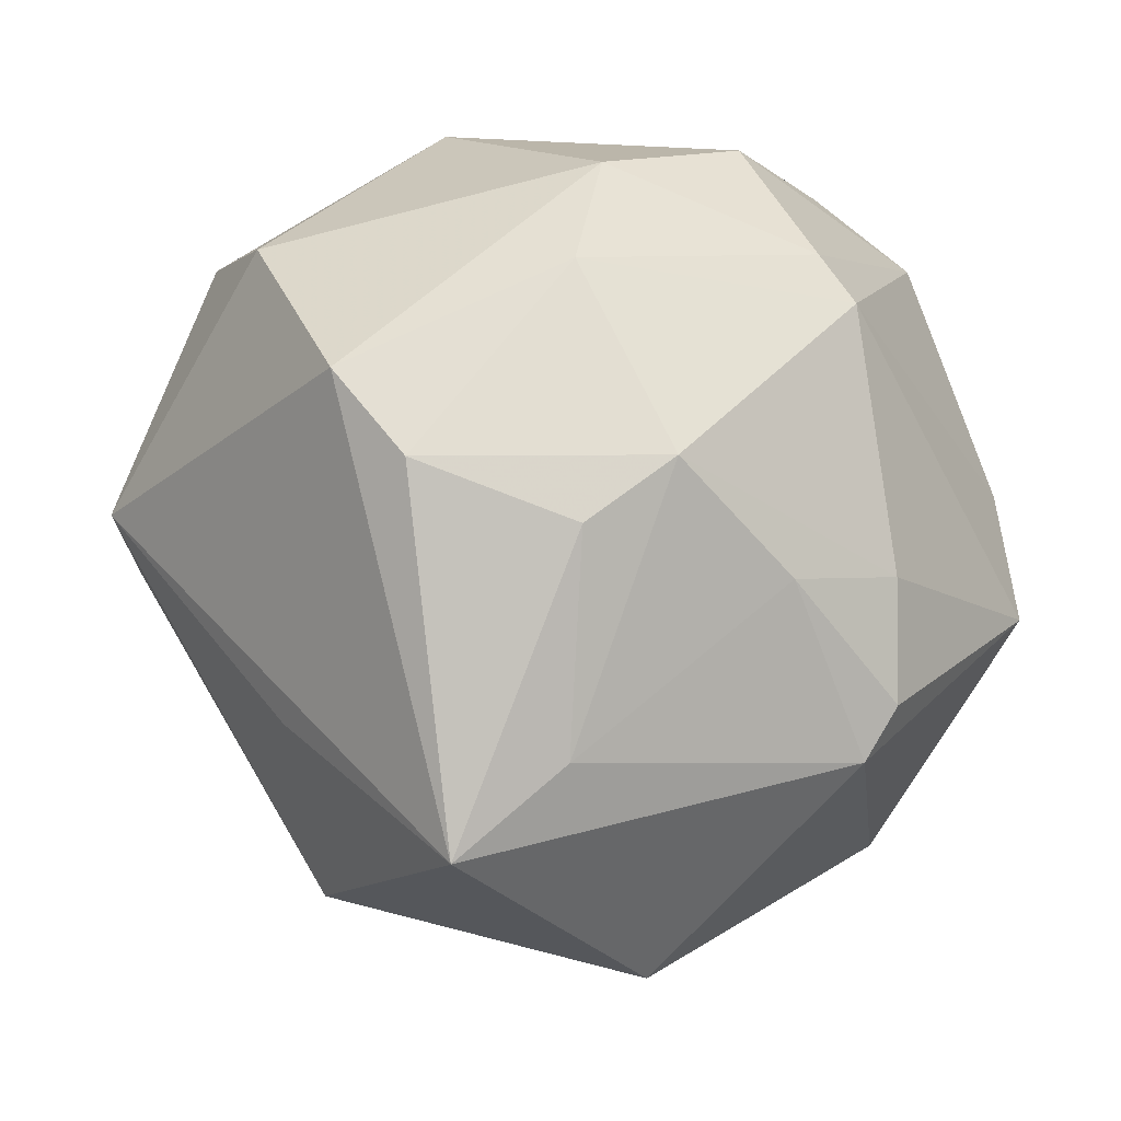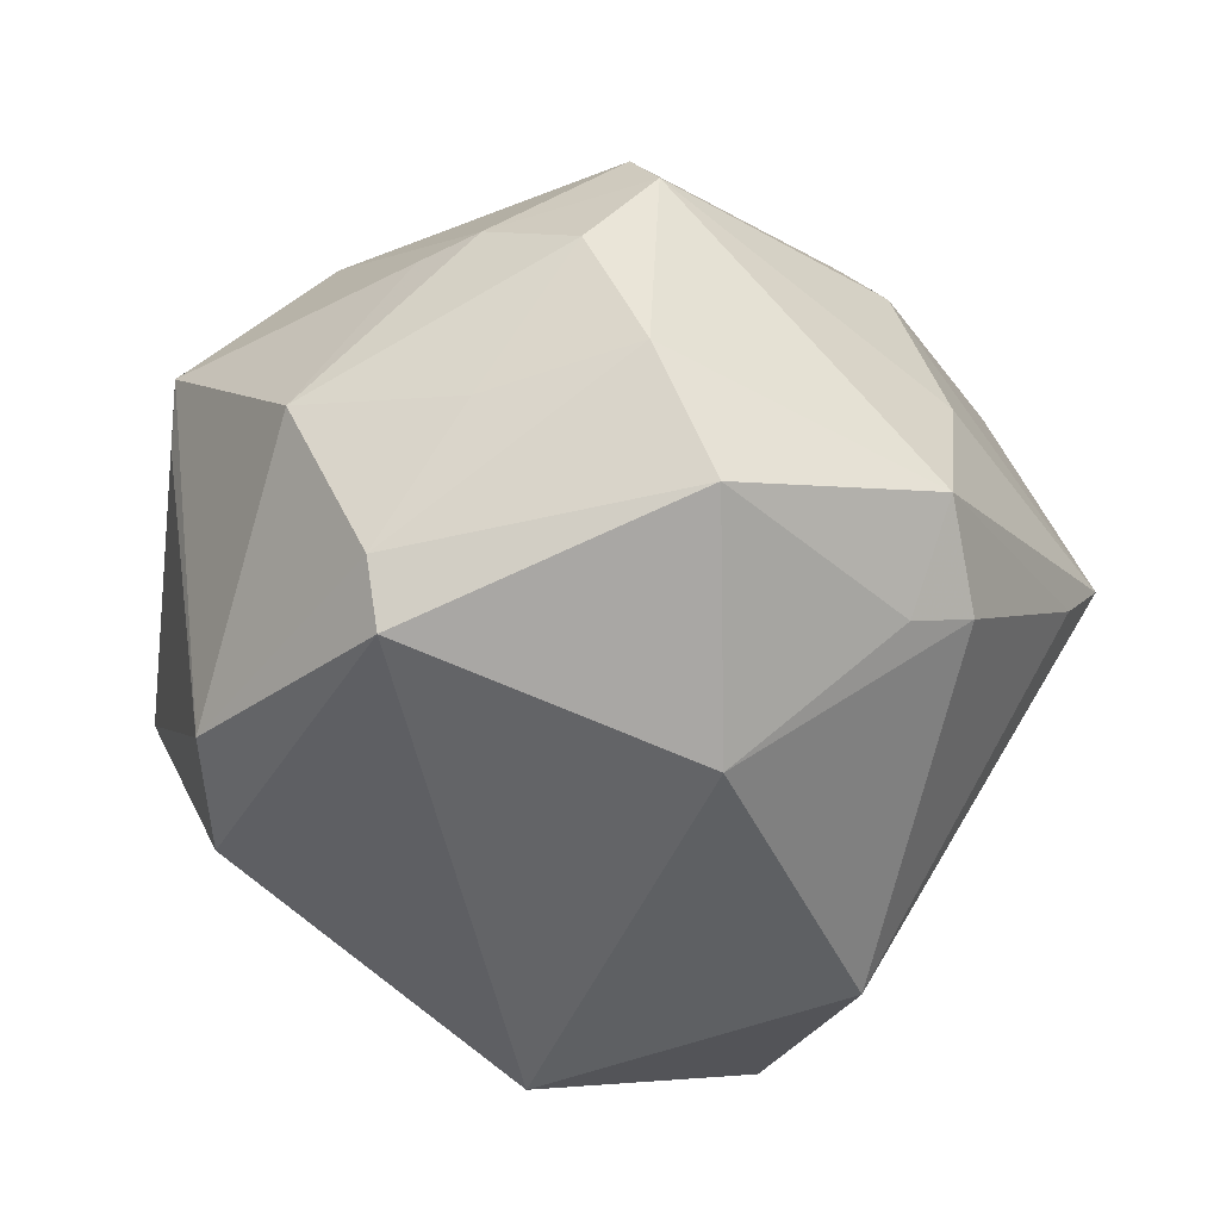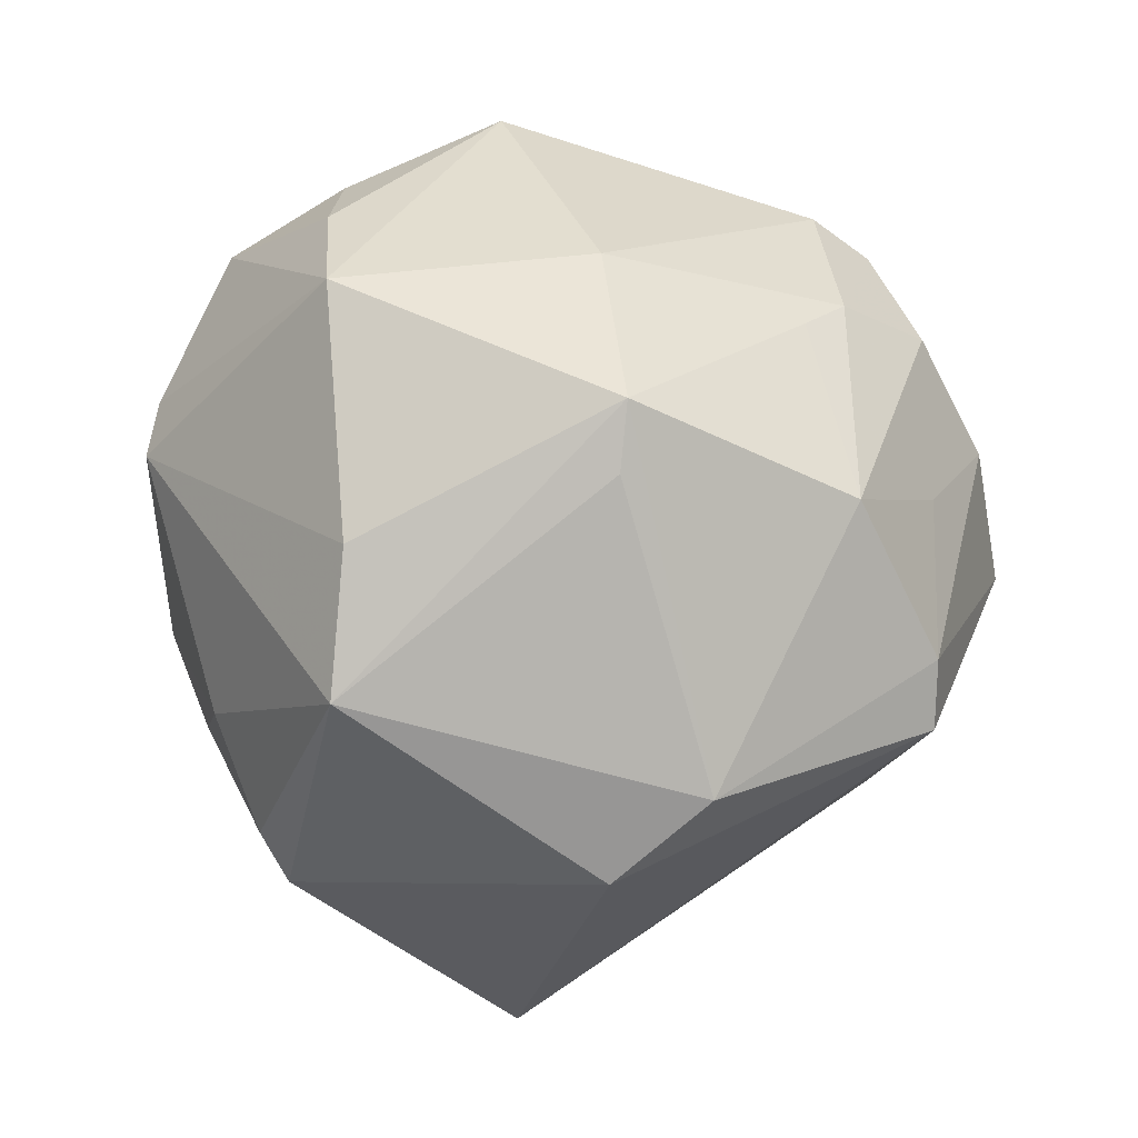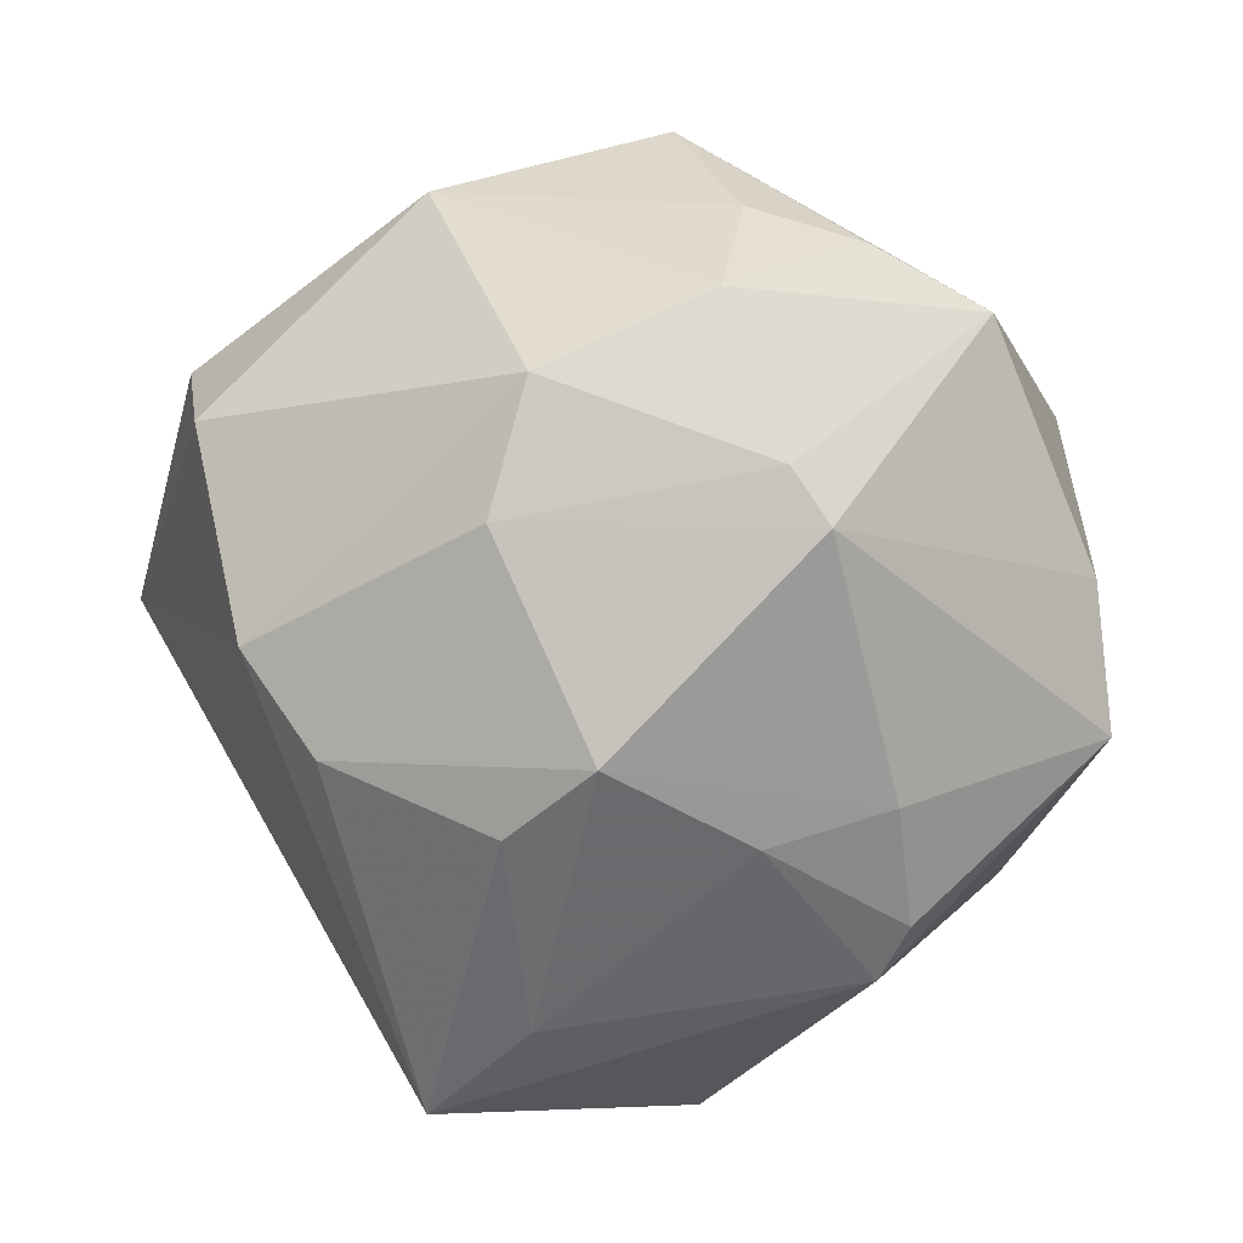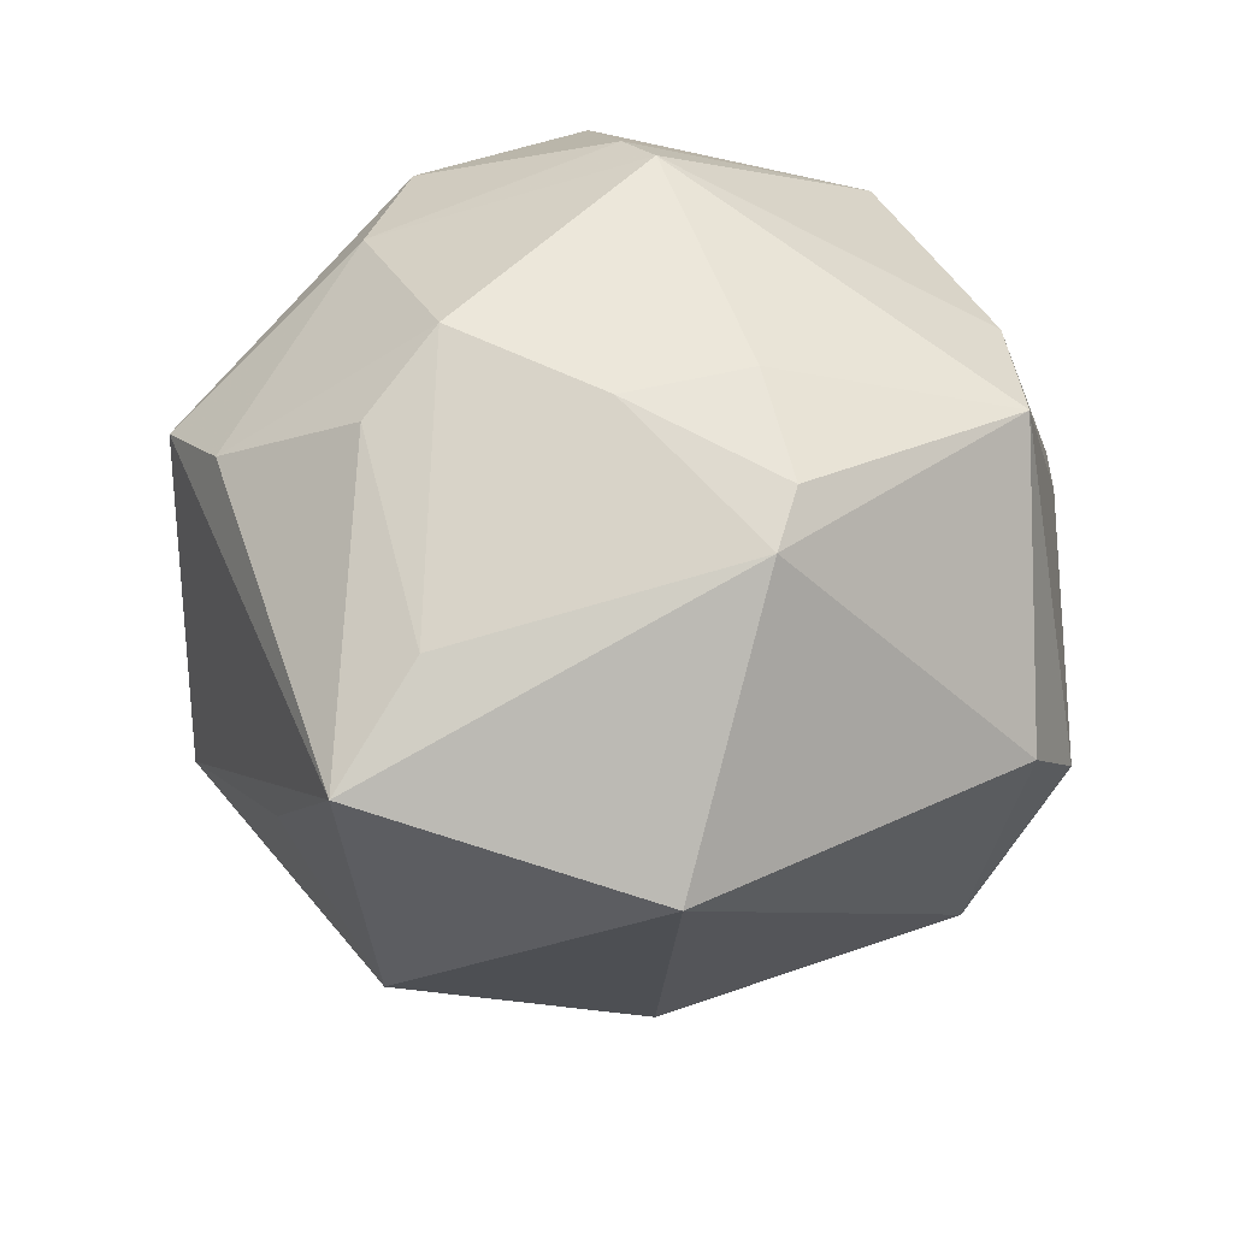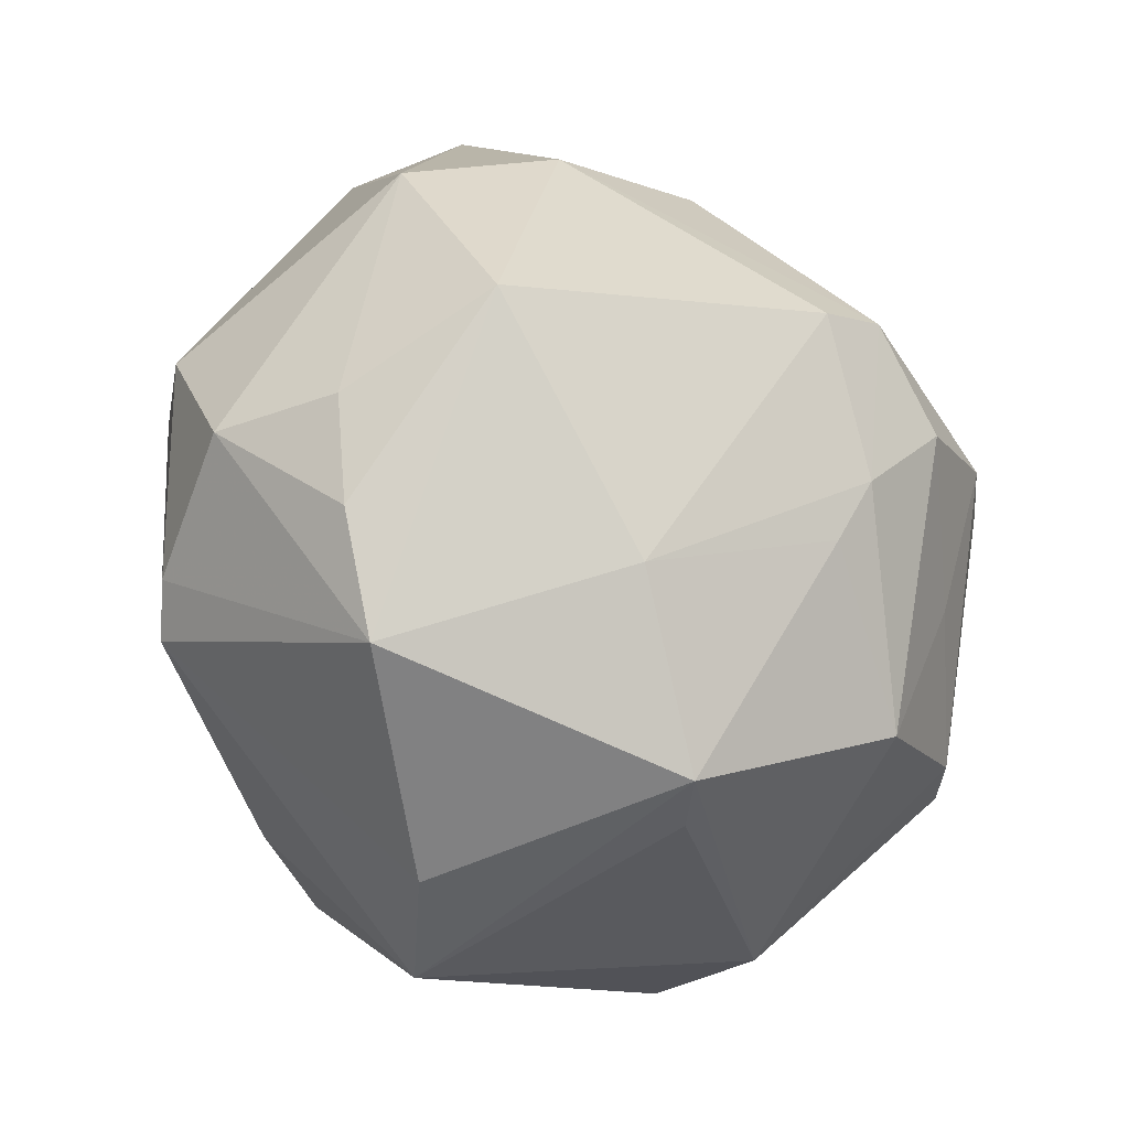
<metadata>
{"format":"obj","ext":"obj","renderer":"f3d","projection":"perspective","resolution":1024,"background":"white","views":[{"elev":-23.7,"azim":146.0,"up":"+Y"},{"elev":-15.7,"azim":-22.8,"up":"+Y"},{"elev":5.0,"azim":-102.0,"up":"+Y"},{"elev":6.6,"azim":163.3,"up":"+Y"},{"elev":-49.6,"azim":-178.2,"up":"+Y"},{"elev":49.9,"azim":-110.9,"up":"+Y"}]}
</metadata>
<code>
v 0.0226 -0.04093 0.01326
v -0.02853 0.03258 -0.0008052
v -0.03444 -0.01499 0.03217
v -0.03867 -0.01007 -0.02923
v -0.01341 0.0116 0.04428
v 0.02127 0.0276 0.02495
v -0.01684 0.02392 0.03651
v 0.04314 0.0004821 -0.02107
v 0.0428 0.02394 0.00586
v 0.02261 0.01281 0.03497
v 0.03984 -0.003415 0.02661
v 0.01657 0.000663 0.04509
v 0.01971 0.02526 -0.03405
v 0.04451 0.01998 -0.006892
v 0.03712 -0.00934 -0.02566
v -0.02285 0.02744 0.02602
v -0.008383 -0.002361 0.04822
v 0.02228 0.04122 -0.007541
v -0.0006289 -0.01737 -0.03759
v -0.01481 0.03641 -0.02608
v 0.02127 -0.009689 0.04013
v 0.01518 -0.009032 -0.04005
v -0.03559 -0.007727 0.03211
v -0.04484 0.01168 -0.002647
v 0.02236 -0.01589 -0.0342
v 0.01682 -0.03598 -0.02377
v -0.002364 0.04717 -0.005898
v -0.04374 -0.01971 0.006887
v -0.002459 -0.02539 0.03541
v -0.00143 0.01728 -0.04237
v -0.003736 0.03982 -0.02288
v 0.04579 0.0003803 0.02225
v -0.0274 0.02567 0.02049
v -0.04491 0.01879 -0.00193
v -0.005617 -0.04956 -0.00491
v -0.004757 0.01185 -0.04403
v -0.008006 0.03678 0.02713
v 0.033 -0.02659 0.004566
v 0.02329 0.03661 0.0102
v 0.01395 -0.01088 0.04112
v -0.04048 0.008706 0.0223
v -0.02673 0.007623 0.03449
v -0.03752 0.004956 -0.02773
v -0.007593 0.03256 0.03343
v 0.02486 -0.04535 -0.01531
v -0.01364 -0.01415 -0.03798
v -0.03895 -0.02843 -0.002263
v -0.01658 -0.02609 -0.03377
v -0.01453 -0.03169 -0.0306
v -0.02656 0.03003 -0.02776
v 0.0238 0.01228 -0.03512
v 0.002178 0.0326 -0.03433
f 13 18 14
f 14 8 13
f 32 8 14
f 4 34 43
f 43 36 4
f 29 17 3
f 3 35 29
f 39 27 37
f 18 27 39
f 44 39 37
f 6 39 44
f 34 28 41
f 32 6 10
f 6 44 10
f 24 34 4
f 4 28 24
f 24 28 34
f 47 35 3
f 3 28 47
f 47 28 4
f 45 8 32
f 32 38 45
f 37 27 2
f 8 45 15
f 15 45 25
f 51 30 13
f 36 30 51
f 13 8 51
f 8 15 51
f 36 51 22
f 22 15 25
f 22 51 15
f 32 14 9
f 9 6 32
f 9 39 6
f 9 14 18
f 18 39 9
f 3 17 23
f 17 5 23
f 23 28 3
f 23 41 28
f 5 44 7
f 50 2 27
f 36 43 50
f 50 30 36
f 50 43 34
f 34 2 50
f 49 45 35
f 35 47 49
f 4 48 49
f 49 47 4
f 25 45 26
f 26 22 25
f 45 49 26
f 36 22 46
f 4 36 46
f 46 48 4
f 17 29 40
f 29 21 40
f 12 5 17
f 17 40 12
f 12 40 21
f 32 10 12
f 12 44 5
f 12 10 44
f 32 12 11
f 11 12 21
f 1 21 29
f 1 29 35
f 35 45 1
f 1 45 38
f 1 11 21
f 1 38 32
f 32 11 1
f 42 23 5
f 41 23 42
f 5 7 42
f 42 7 41
f 41 7 16
f 37 2 16
f 16 44 37
f 16 7 44
f 52 18 13
f 13 30 52
f 30 50 52
f 48 46 19
f 19 46 22
f 19 49 48
f 22 26 19
f 19 26 49
f 33 2 34
f 33 16 2
f 34 41 33
f 41 16 33
f 20 50 27
f 20 52 50
f 31 20 27
f 52 20 31
f 31 27 18
f 18 52 31

</code>
